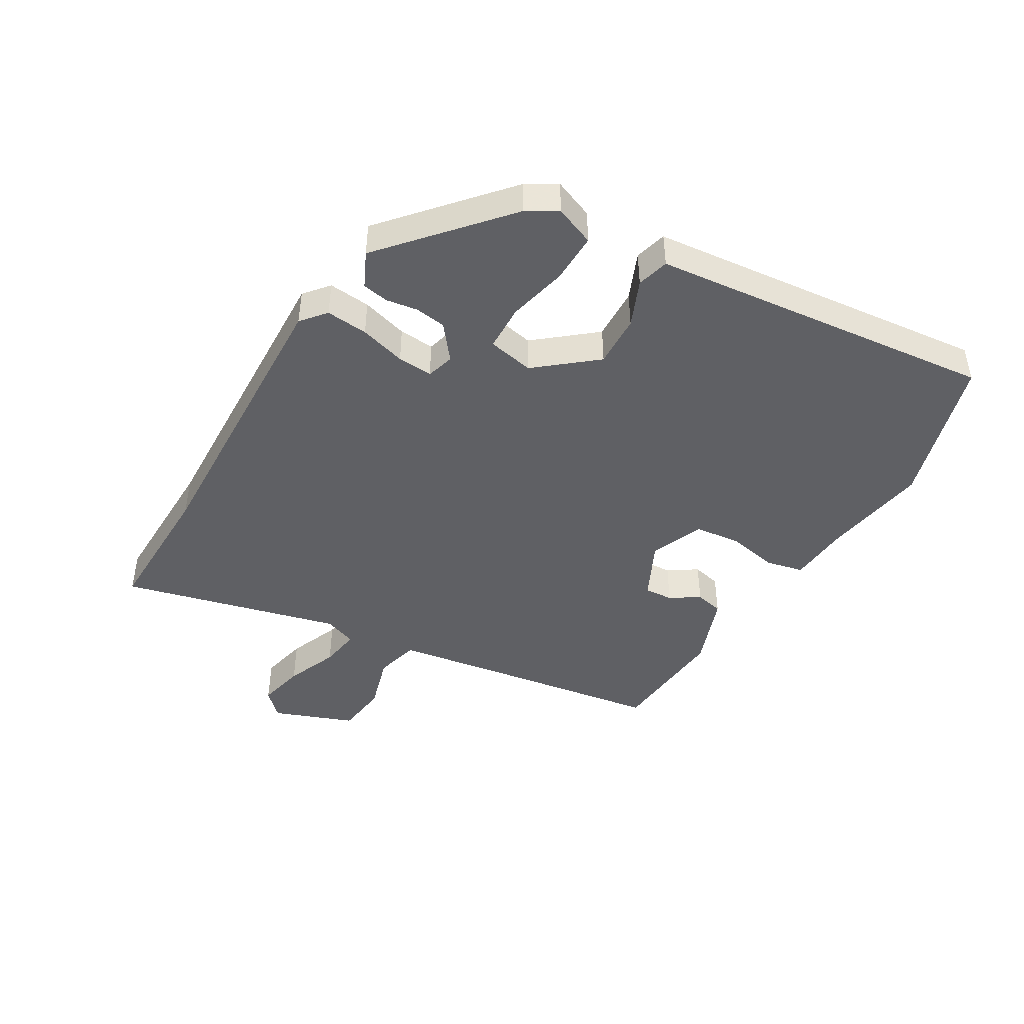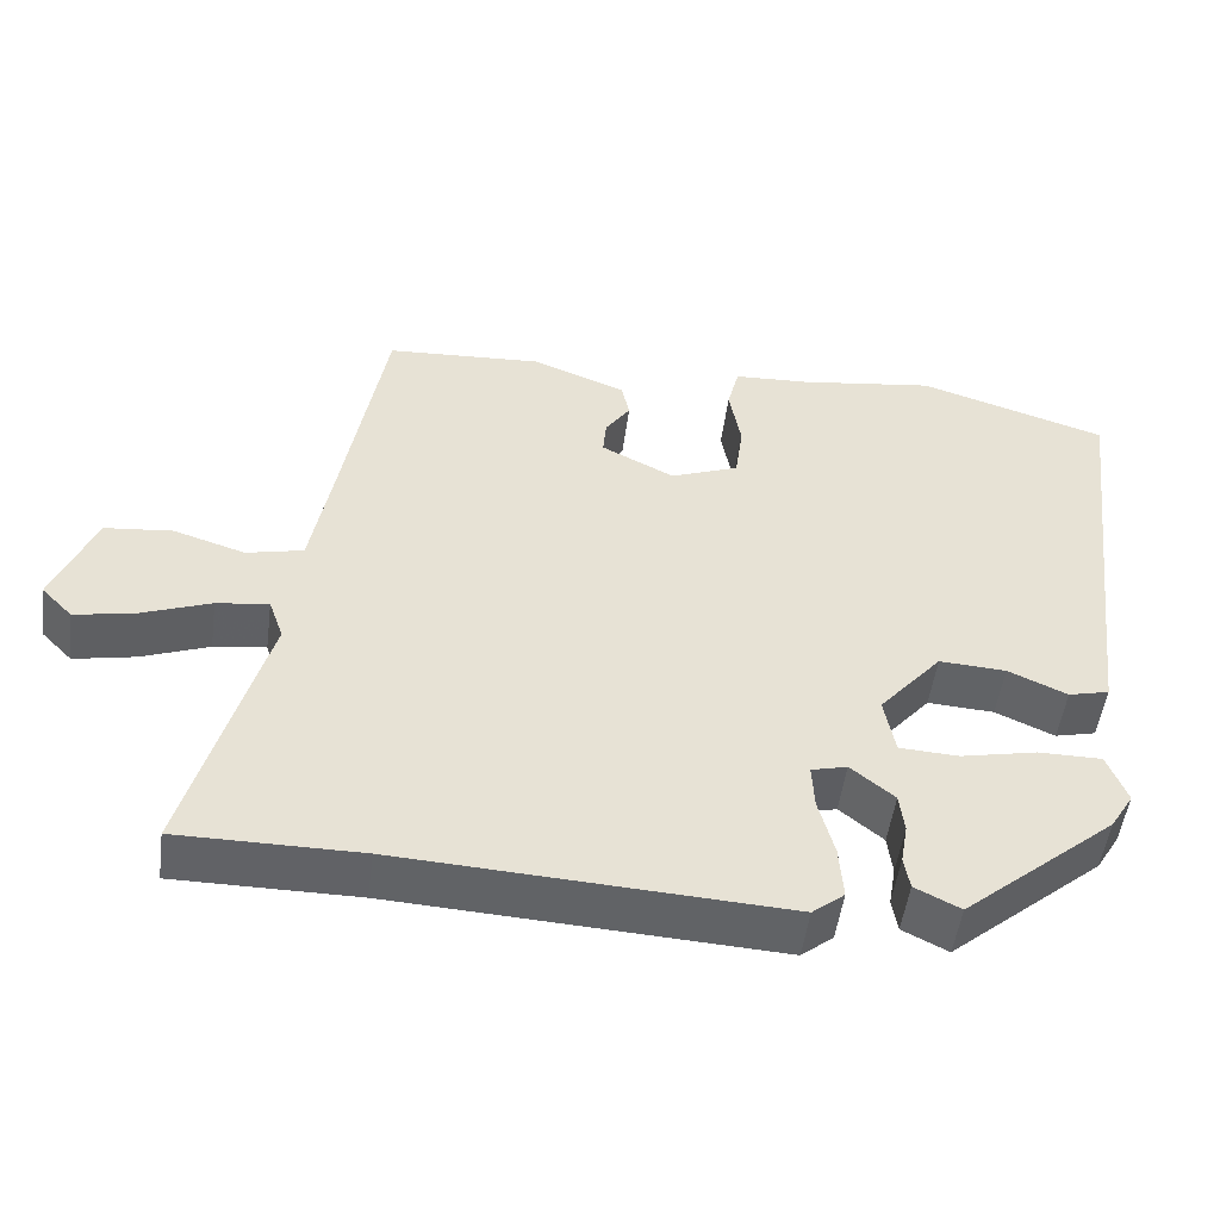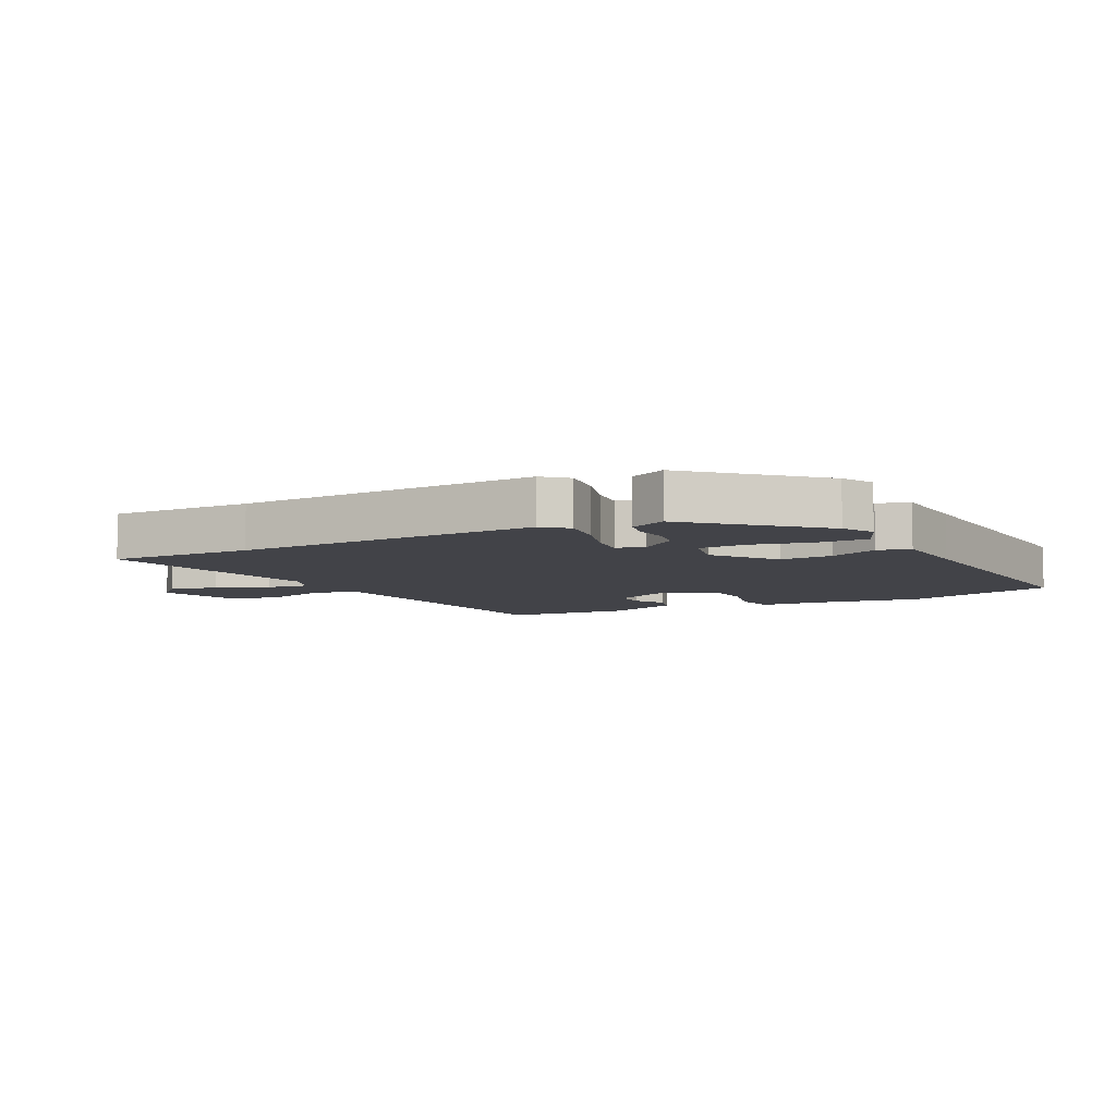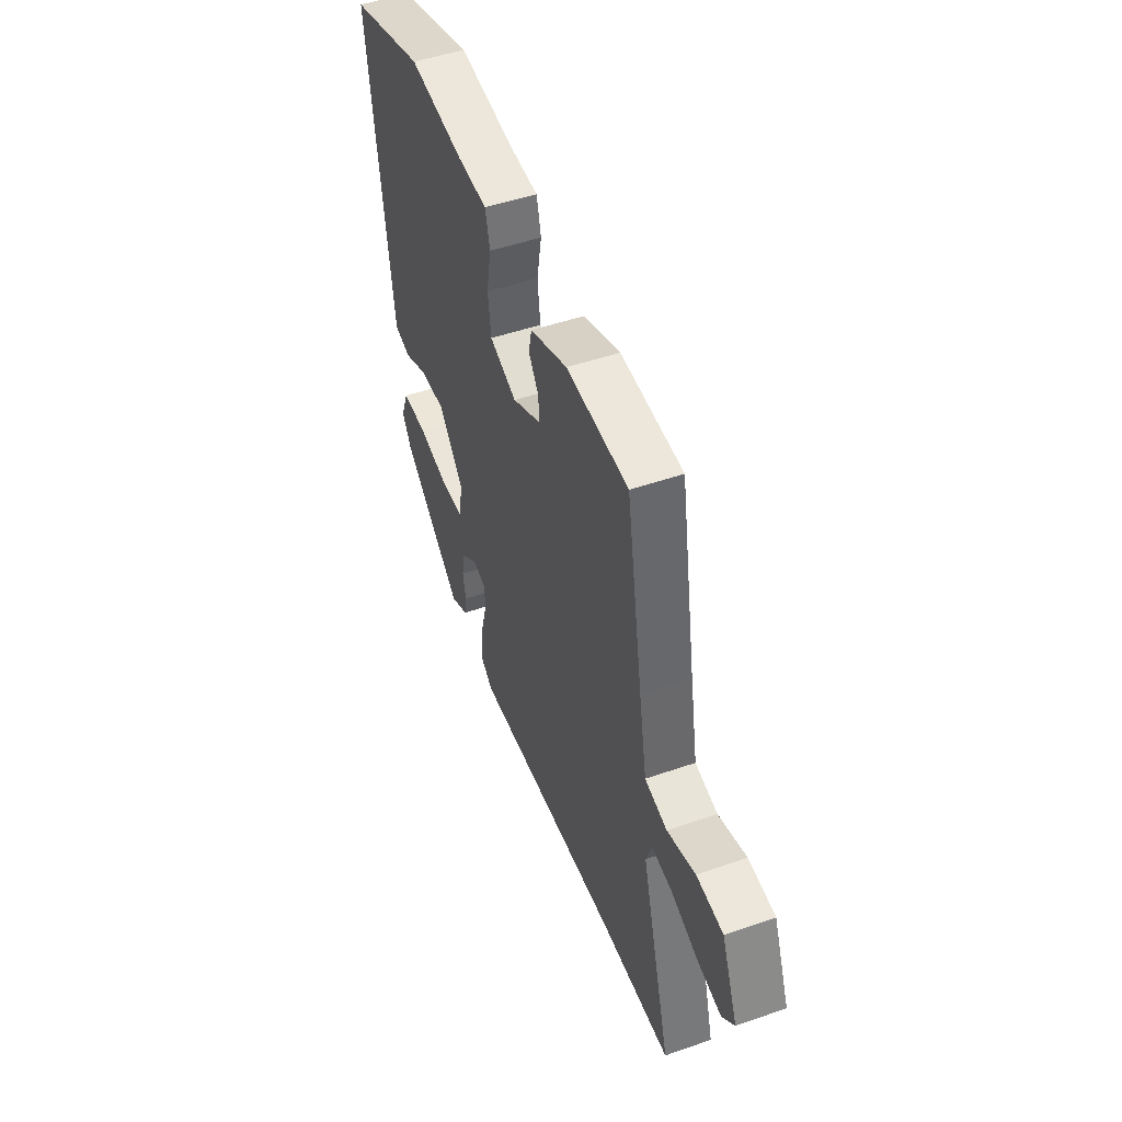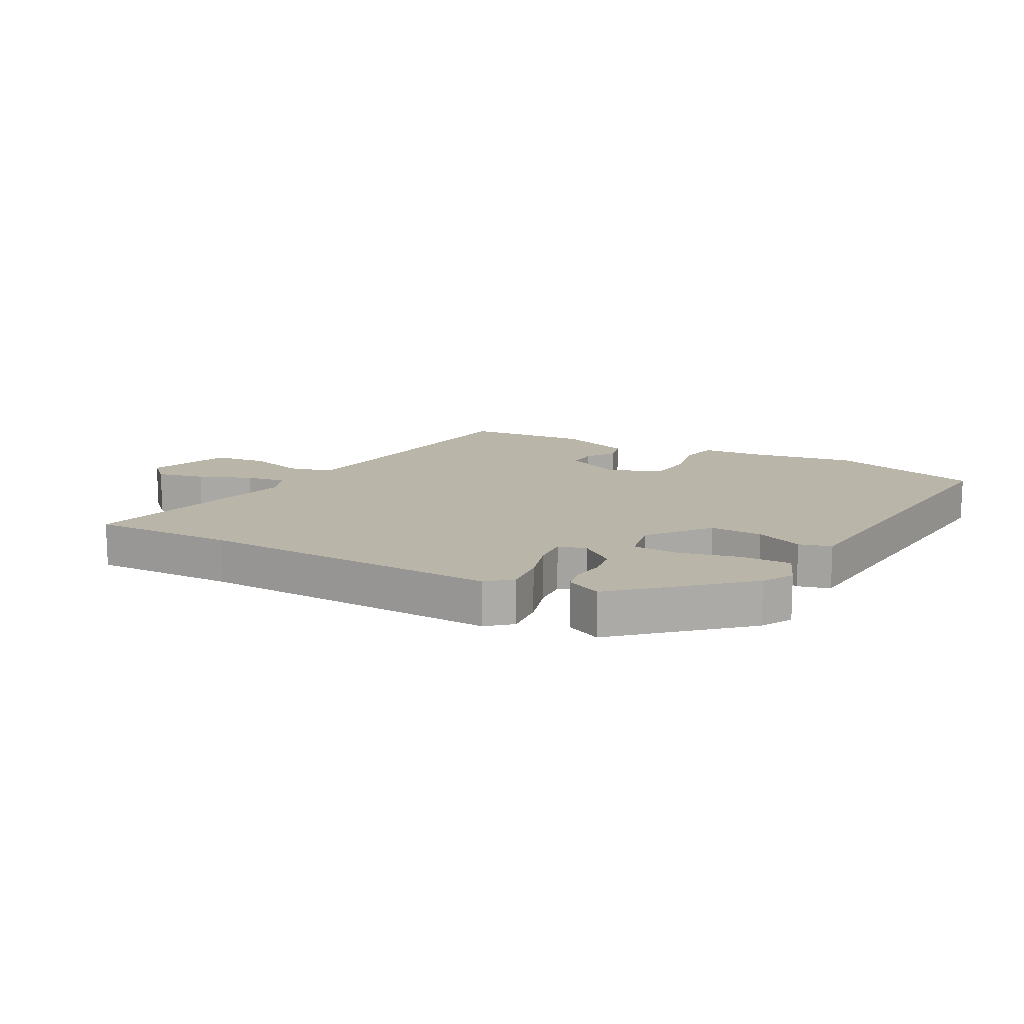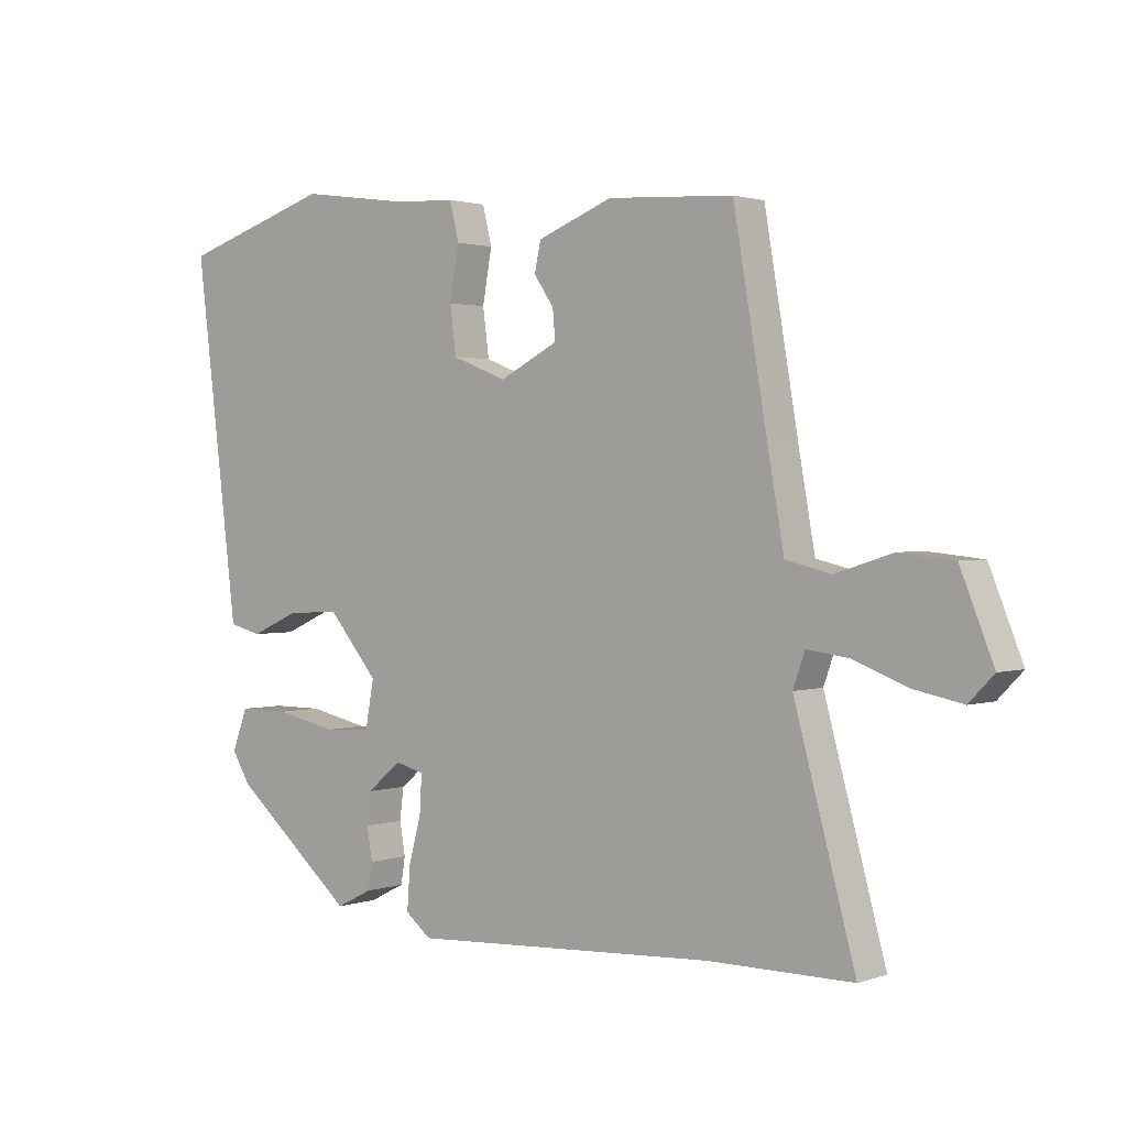
<metadata>
{"format":"obj","ext":"obj","renderer":"f3d","projection":"perspective","resolution":1024,"background":"white","views":[{"elev":-44.6,"azim":-121.6,"up":"+Y"},{"elev":-50.7,"azim":172.4,"up":"+Z"},{"elev":-7.6,"azim":-154.7,"up":"+Y"},{"elev":49.3,"azim":69.0,"up":"+Z"},{"elev":13.7,"azim":-153.2,"up":"+Y"},{"elev":1.6,"azim":39.6,"up":"+Z"}]}
</metadata>
<code>
v -0.478 0.07 -0.334
v -0.508 0.07 -0.285
v -0.483 0.07 -0.219
v -0.401 0.07 -0.219
v -0.303 0.07 -0.24
v -0.227 0.07 -0.236
v -0.213 0.07 -0.16
v -0.294 0.07 -0.065
v -0.38 0.07 -0.07
v -0.456 0.07 -0.104
v -0.509 0.07 -0.091
v -0.525 0.07 0.04
v -0.579 0.07 0.475
v -0.335 0.07 0.552
v -0.158 0.07 0.527
v -0.06 0.07 0.522
v -0.045 0.07 0.461
v -0.06 0.07 0.377
v -0.05 0.07 0.301
v 0.038 0.07 0.267
v 0.132 0.07 0.315
v 0.128 0.07 0.362
v 0.096 0.07 0.409
v 0.106 0.07 0.456
v 0.227 0.07 0.503
v 0.429 0.07 0.491
v 0.484 0.07 0.17
v 0.51 0.07 0.025
v 0.583 0.07 0.008
v 0.675 0.07 0.037
v 0.762 0.07 0.028
v 0.815 0.07 -0.104
v 0.775 0.07 -0.145
v 0.696 0.07 -0.129
v 0.609 0.07 -0.096
v 0.542 0.07 -0.087
v 0.523 0.07 -0.141
v 0.621 0.07 -0.5
v 0.388 0.07 -0.5
v -0.104 0.07 -0.527
v -0.145 0.07 -0.494
v -0.14 0.07 -0.425
v -0.12 0.07 -0.349
v -0.117 0.07 -0.291
v -0.163 0.07 -0.279
v -0.219 0.07 -0.325
v -0.225 0.07 -0.376
v -0.216 0.07 -0.428
v -0.223 0.07 -0.471
v -0.281 0.07 -0.5
v -0.478 0 -0.334
v -0.508 0 -0.285
v -0.483 0 -0.219
v -0.401 0 -0.219
v -0.303 0 -0.24
v -0.227 0 -0.236
v -0.213 0 -0.16
v -0.294 0 -0.065
v -0.38 0 -0.07
v -0.456 0 -0.104
v -0.509 0 -0.091
v -0.525 0 0.04
v -0.579 0 0.475
v -0.335 0 0.552
v -0.158 0 0.527
v -0.06 0 0.522
v -0.045 0 0.461
v -0.06 0 0.377
v -0.05 0 0.301
v 0.038 0 0.267
v 0.132 0 0.315
v 0.128 0 0.362
v 0.096 0 0.409
v 0.106 0 0.456
v 0.227 0 0.503
v 0.429 0 0.491
v 0.484 0 0.17
v 0.51 0 0.025
v 0.583 0 0.008
v 0.675 0 0.037
v 0.762 0 0.028
v 0.815 0 -0.104
v 0.775 0 -0.145
v 0.696 0 -0.129
v 0.609 0 -0.096
v 0.542 0 -0.087
v 0.523 0 -0.141
v 0.621 0 -0.5
v 0.388 0 -0.5
v -0.104 0 -0.527
v -0.145 0 -0.494
v -0.14 0 -0.425
v -0.12 0 -0.349
v -0.117 0 -0.291
v -0.163 0 -0.279
v -0.219 0 -0.325
v -0.225 0 -0.376
v -0.216 0 -0.428
v -0.223 0 -0.471
v -0.281 0 -0.5
f 3 4 5
f 2 3 5
f 1 2 5
f 50 1 5
f 49 50 5
f 48 49 5
f 47 48 5
f 46 47 5 6
f 45 46 6 7
f 44 45 7
f 41 42 43
f 40 41 43
f 39 40 43
f 39 43 44
f 38 39 44
f 37 38 44
f 36 37 44 7
f 33 34 35
f 32 33 35
f 31 32 35
f 30 31 35
f 29 30 35
f 28 29 35 36
f 25 26 27
f 24 25 27
f 23 24 27
f 22 23 27
f 21 22 27 28
f 36 7 8
f 28 36 8
f 21 28 8
f 20 21 8
f 15 16 17 18
f 15 18 19
f 14 15 19
f 13 14 19
f 12 13 19
f 12 19 20
f 11 12 20
f 10 11 20
f 9 10 20
f 8 9 20
f 55 54 53
f 55 53 52
f 55 52 51
f 55 51 100
f 55 100 99
f 55 99 98
f 55 98 97
f 56 55 97 96
f 57 56 96 95
f 57 95 94
f 93 92 91
f 93 91 90
f 93 90 89
f 94 93 89
f 94 89 88
f 94 88 87
f 57 94 87 86
f 85 84 83
f 85 83 82
f 85 82 81
f 85 81 80
f 85 80 79
f 86 85 79 78
f 77 76 75
f 77 75 74
f 77 74 73
f 77 73 72
f 78 77 72 71
f 58 57 86
f 58 86 78
f 58 78 71
f 58 71 70
f 68 67 66 65
f 69 68 65
f 69 65 64
f 69 64 63
f 69 63 62
f 70 69 62
f 70 62 61
f 70 61 60
f 70 60 59
f 70 59 58
f 1 51 52 2
f 2 52 53 3
f 3 53 54 4
f 4 54 55 5
f 5 55 56 6
f 6 56 57 7
f 7 57 58 8
f 8 58 59 9
f 9 59 60 10
f 10 60 61 11
f 11 61 62 12
f 12 62 63 13
f 13 63 64 14
f 14 64 65 15
f 15 65 66 16
f 16 66 67 17
f 17 67 68 18
f 18 68 69 19
f 19 69 70 20
f 20 70 71 21
f 21 71 72 22
f 22 72 73 23
f 23 73 74 24
f 24 74 75 25
f 25 75 76 26
f 26 76 77 27
f 27 77 78 28
f 28 78 79 29
f 29 79 80 30
f 30 80 81 31
f 31 81 82 32
f 32 82 83 33
f 33 83 84 34
f 34 84 85 35
f 35 85 86 36
f 36 86 87 37
f 37 87 88 38
f 38 88 89 39
f 39 89 90 40
f 40 90 91 41
f 41 91 92 42
f 42 92 93 43
f 43 93 94 44
f 44 94 95 45
f 45 95 96 46
f 46 96 97 47
f 47 97 98 48
f 48 98 99 49
f 49 99 100 50
f 50 100 51 1

</code>
